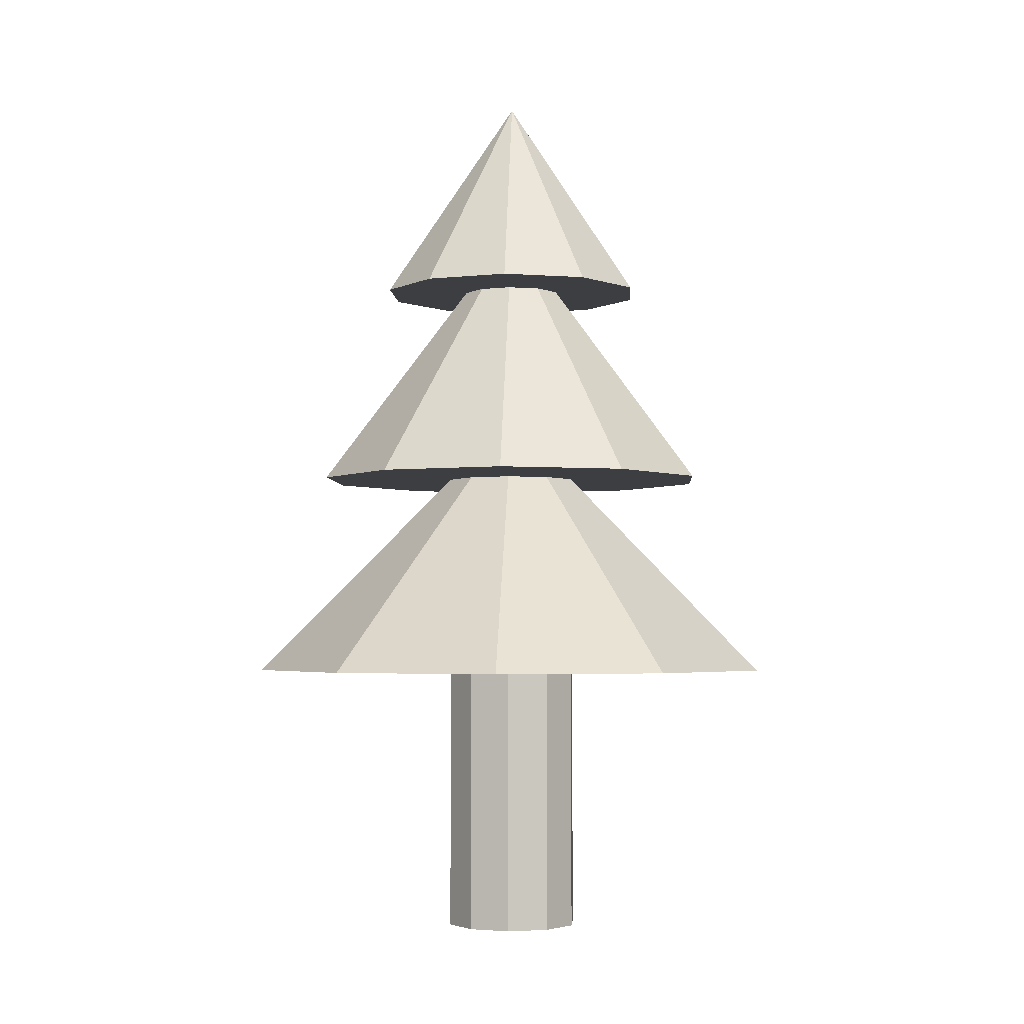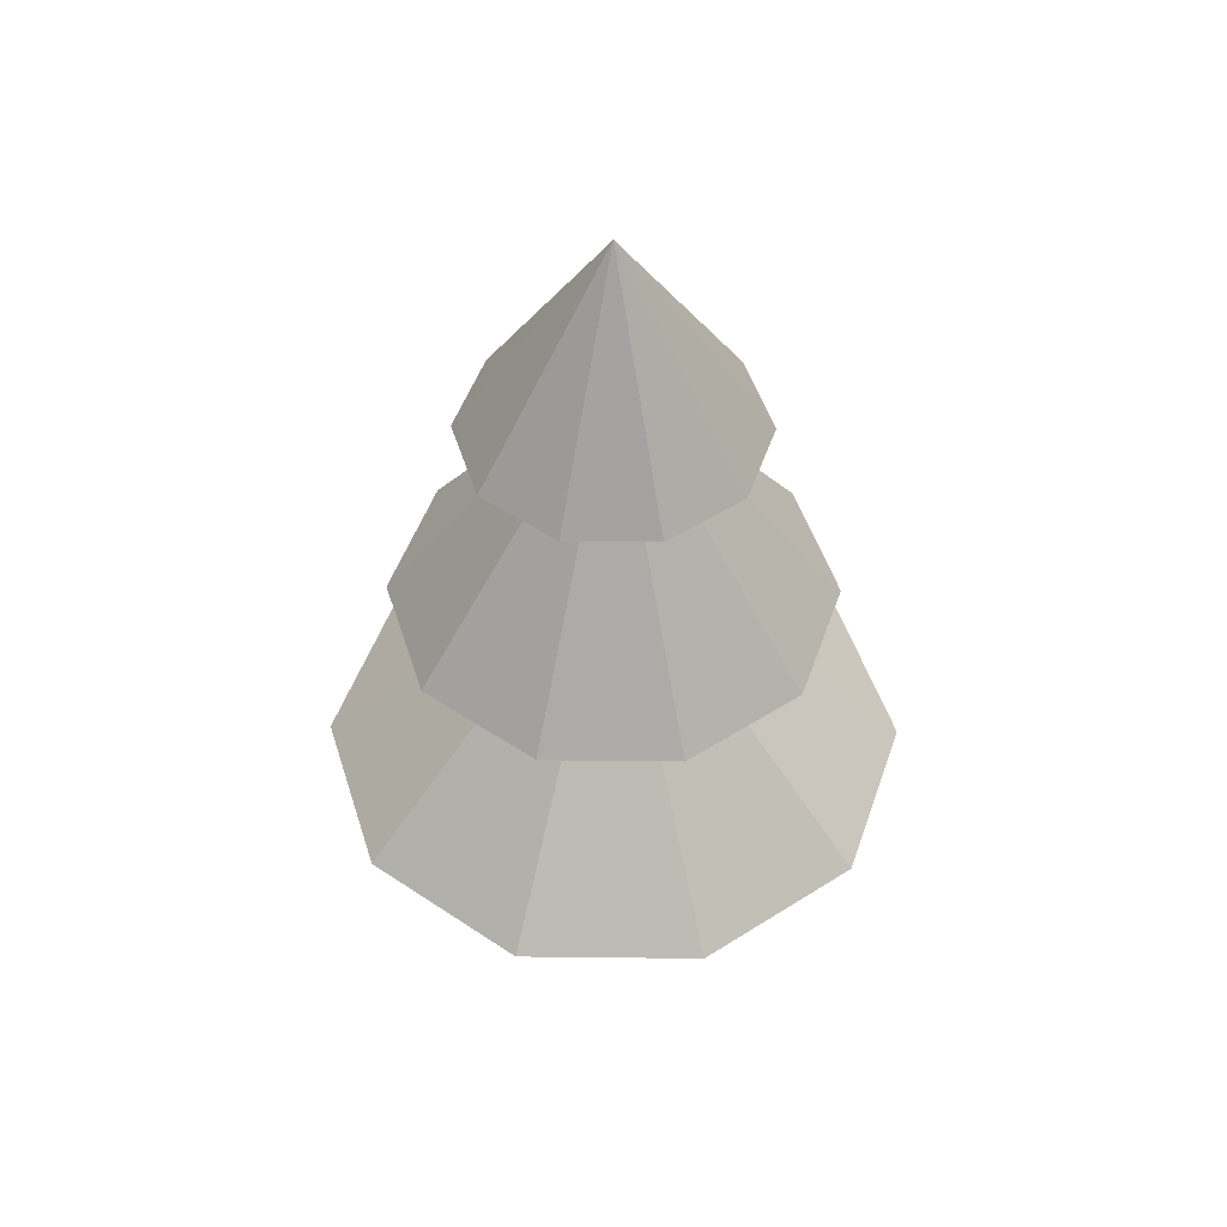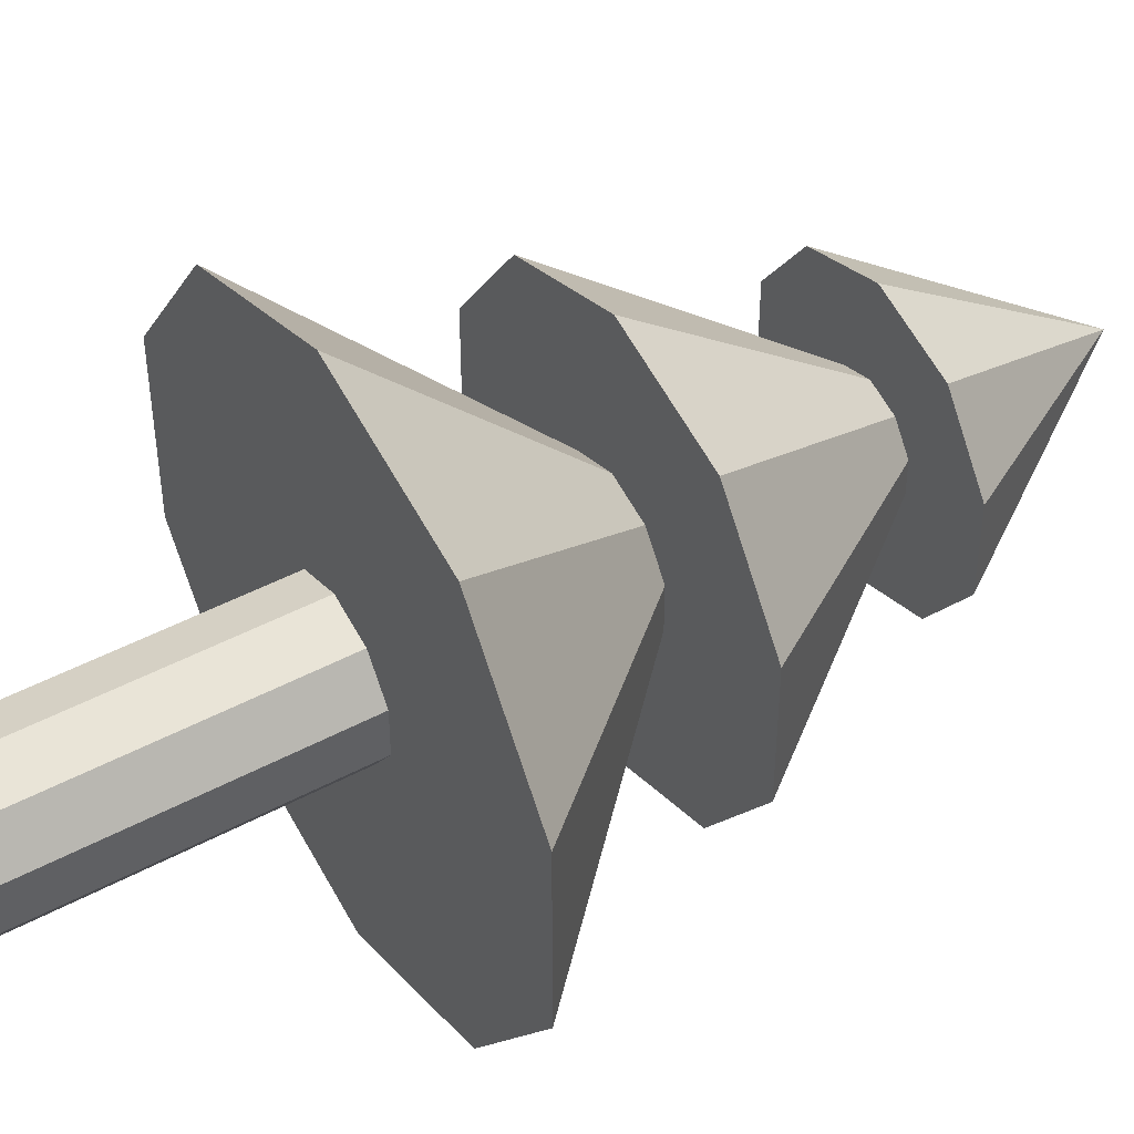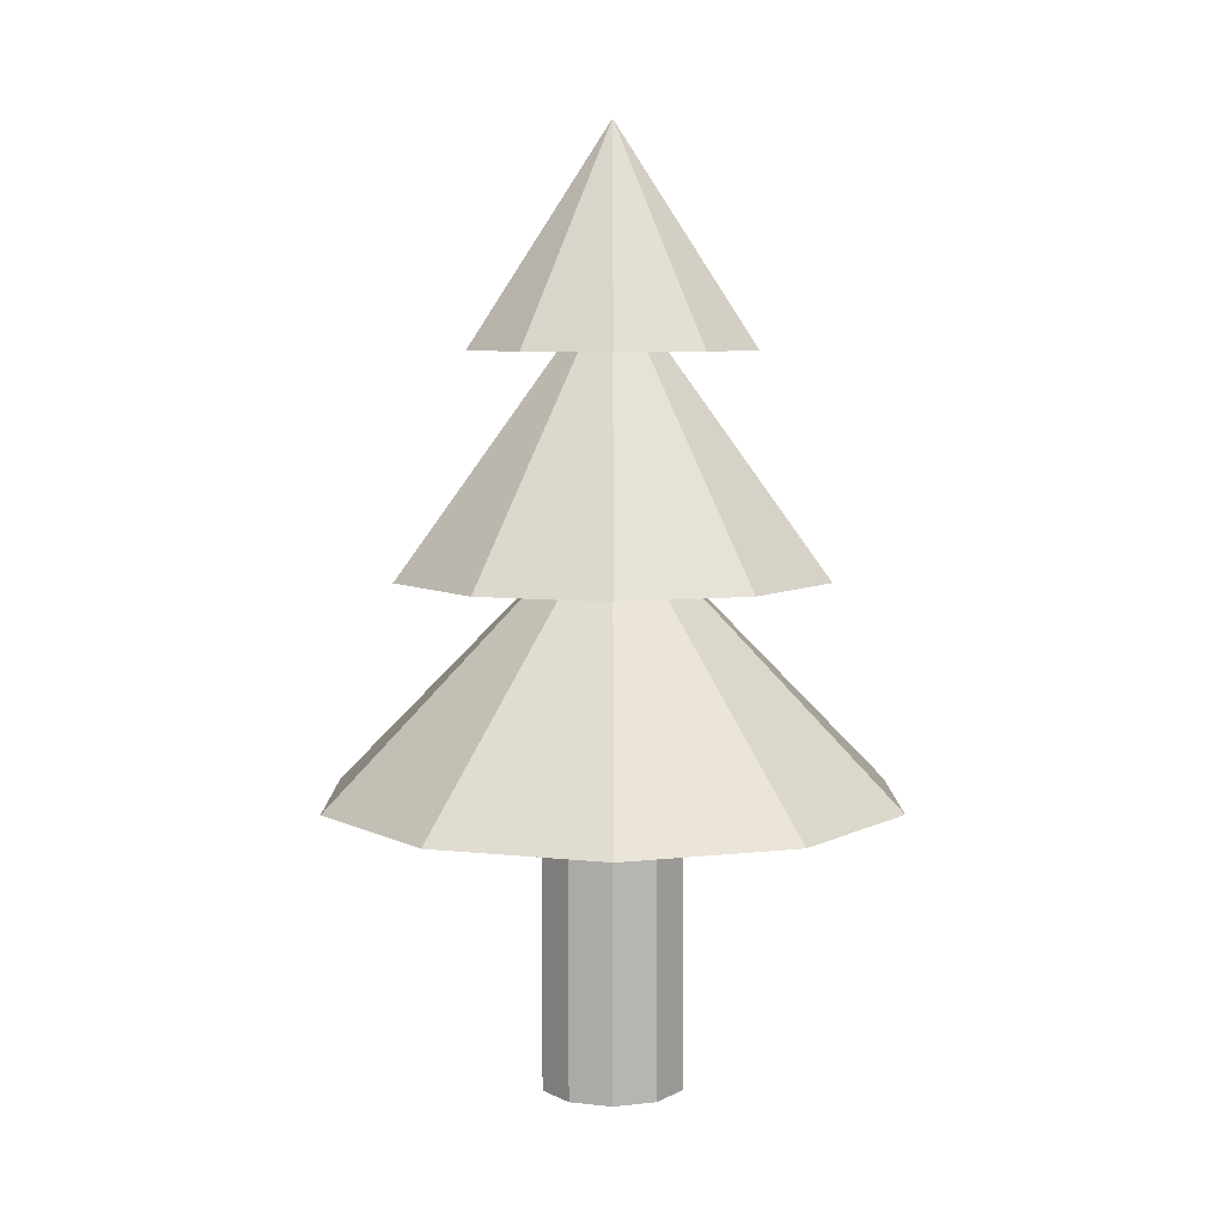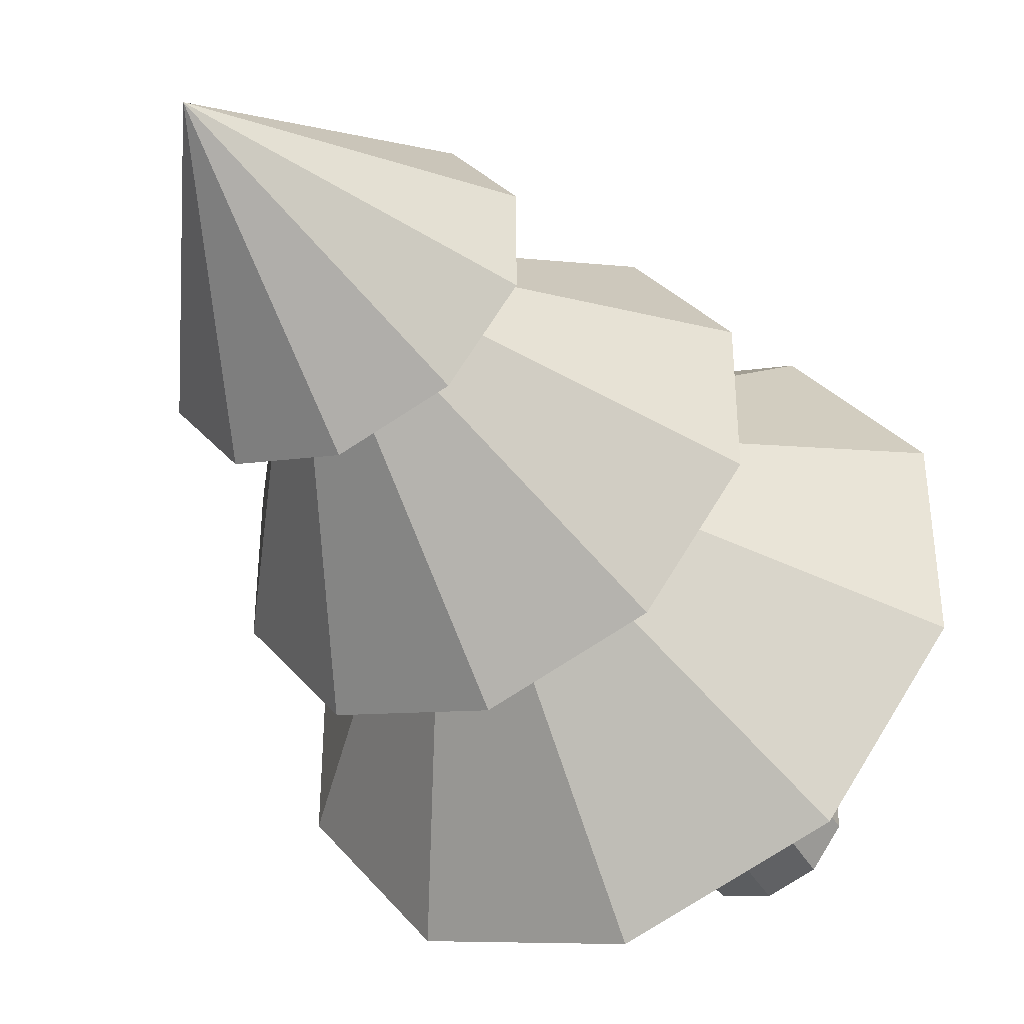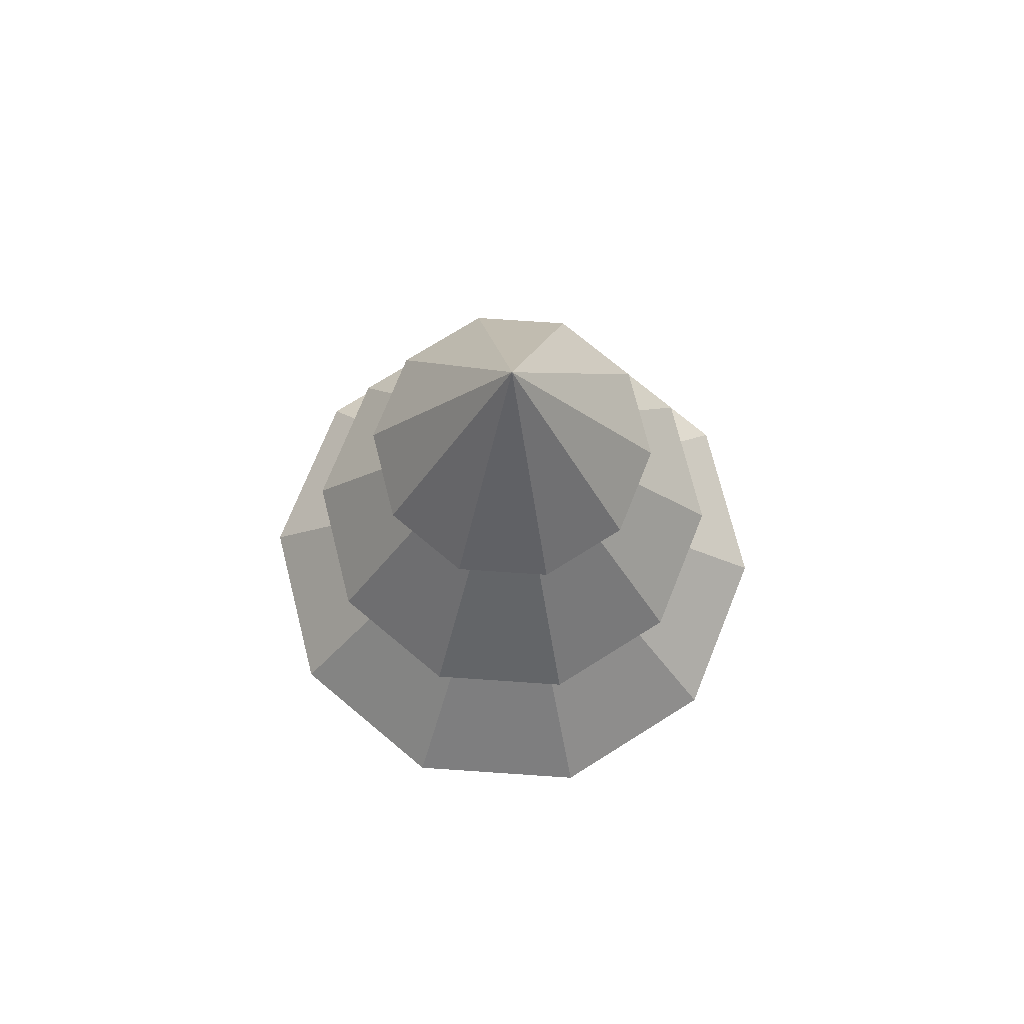
<metadata>
{"format":"obj","ext":"obj","renderer":"f3d","projection":"perspective","resolution":1024,"background":"white","views":[{"elev":-3.2,"azim":-32.7,"up":"+Y"},{"elev":49.2,"azim":90.7,"up":"+Y"},{"elev":45.8,"azim":58.3,"up":"+Z"},{"elev":7.1,"azim":107.7,"up":"+Y"},{"elev":-41.3,"azim":-152.1,"up":"+Z"},{"elev":73.8,"azim":-14.1,"up":"+Y"}]}
</metadata>
<code>
o Tree_Cone
v 0 -1 -2
v 1.176 -1 -1.618
v 1.902 -1 -0.618
v 1.902 -1 0.618
v 1.176 -1 1.618
v -0 -1 2
v -1.176 -1 1.618
v -1.902 -1 0.618
v -1.902 -1 -0.618
v -1.176 -1 -1.618
v 0 1 0
v 0 -3 -0.5
v 0 -1 -0.5
v 0.2939 -3 -0.4045
v 0.2939 -1 -0.4045
v 0.4755 -3 -0.1545
v 0.4755 -1 -0.1545
v 0.4755 -3 0.1545
v 0.4755 -1 0.1545
v 0.2939 -3 0.4045
v 0.2939 -1 0.4045
v -0 -3 0.5
v -0 -1 0.5
v -0.2939 -3 0.4045
v -0.2939 -1 0.4045
v -0.4755 -3 0.1545
v -0.4755 -1 0.1545
v -0.4755 -3 -0.1545
v -0.4755 -1 -0.1545
v -0.2939 -3 -0.4045
v -0.2939 -1 -0.4045
v 0 0.5 -1.5
v 0.8817 0.5 -1.214
v 1.427 0.5 -0.4635
v 1.427 0.5 0.4635
v 0.8817 0.5 1.214
v -0 0.5 1.5
v -0.8817 0.5 1.214
v -1.427 0.5 0.4635
v -1.427 0.5 -0.4635
v -0.8817 0.5 -1.214
v 0 2.5 0
v 0 2 -1
v 0.5878 2 -0.809
v 0.9511 2 -0.309
v 0.9511 2 0.309
v 0.5878 2 0.809
v -0 2 1
v -0.5878 2 0.809
v -0.9511 2 0.309
v -0.9511 2 -0.309
v -0.5878 2 -0.809
v 0 3.5 0
f 1 11 2
f 2 11 3
f 3 11 4
f 4 11 5
f 5 11 6
f 6 11 7
f 7 11 8
f 8 11 9
f 4 8 10
f 9 11 10
f 10 11 1
f 13 14 12
f 15 16 14
f 17 18 16
f 19 20 18
f 21 22 20
f 23 24 22
f 25 26 24
f 27 28 26
f 13 29 21
f 29 30 28
f 31 12 30
f 18 26 30
f 32 42 33
f 33 42 34
f 34 42 35
f 35 42 36
f 36 42 37
f 37 42 38
f 38 42 39
f 39 42 40
f 35 39 41
f 40 42 41
f 41 42 32
f 43 53 44
f 44 53 45
f 45 53 46
f 46 53 47
f 47 53 48
f 48 53 49
f 49 53 50
f 50 53 51
f 46 50 52
f 51 53 52
f 52 53 43
f 10 1 2
f 2 3 10
f 3 4 10
f 4 5 6
f 6 7 8
f 8 9 10
f 4 6 8
f 13 15 14
f 15 17 16
f 17 19 18
f 19 21 20
f 21 23 22
f 23 25 24
f 25 27 26
f 27 29 28
f 17 15 13
f 13 31 29
f 29 27 25
f 25 23 29
f 23 21 29
f 21 19 17
f 17 13 21
f 29 31 30
f 31 13 12
f 30 12 14
f 14 16 30
f 16 18 30
f 18 20 22
f 22 24 26
f 26 28 30
f 18 22 26
f 41 32 35
f 32 33 35
f 33 34 35
f 35 36 37
f 37 38 39
f 39 40 41
f 35 37 39
f 52 43 44
f 44 45 52
f 45 46 52
f 46 47 48
f 48 49 50
f 50 51 52
f 46 48 50

</code>
